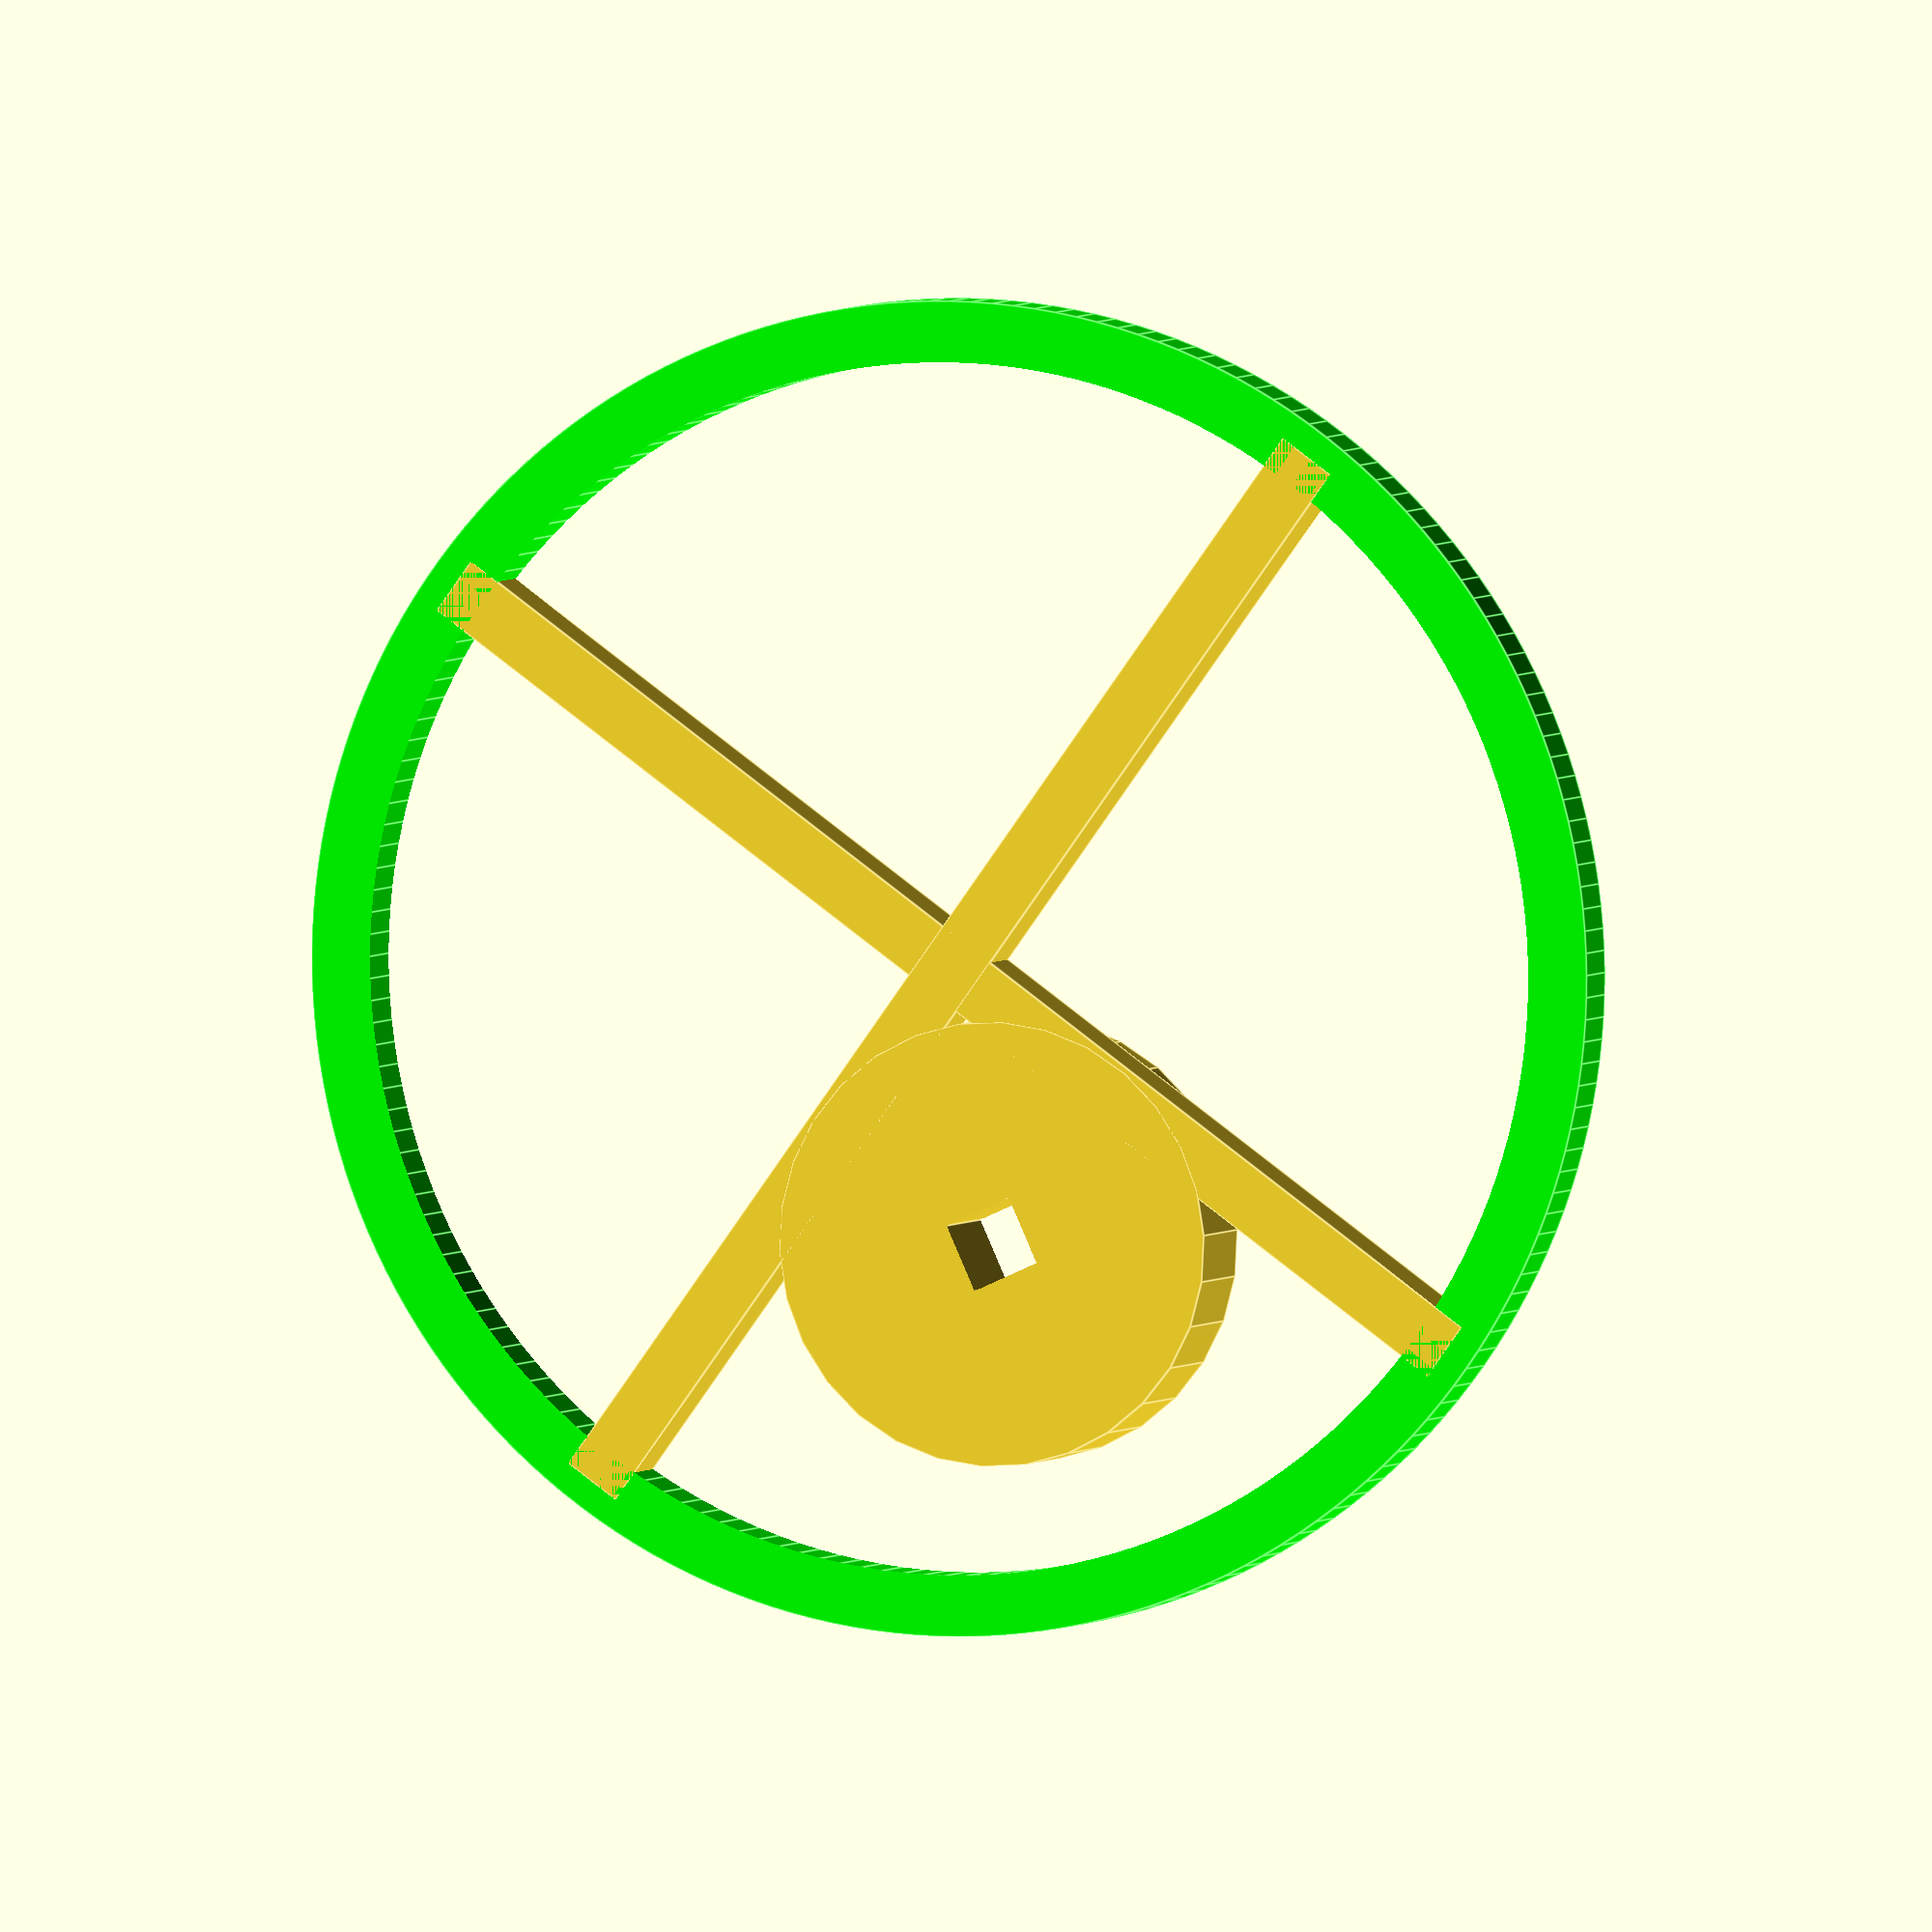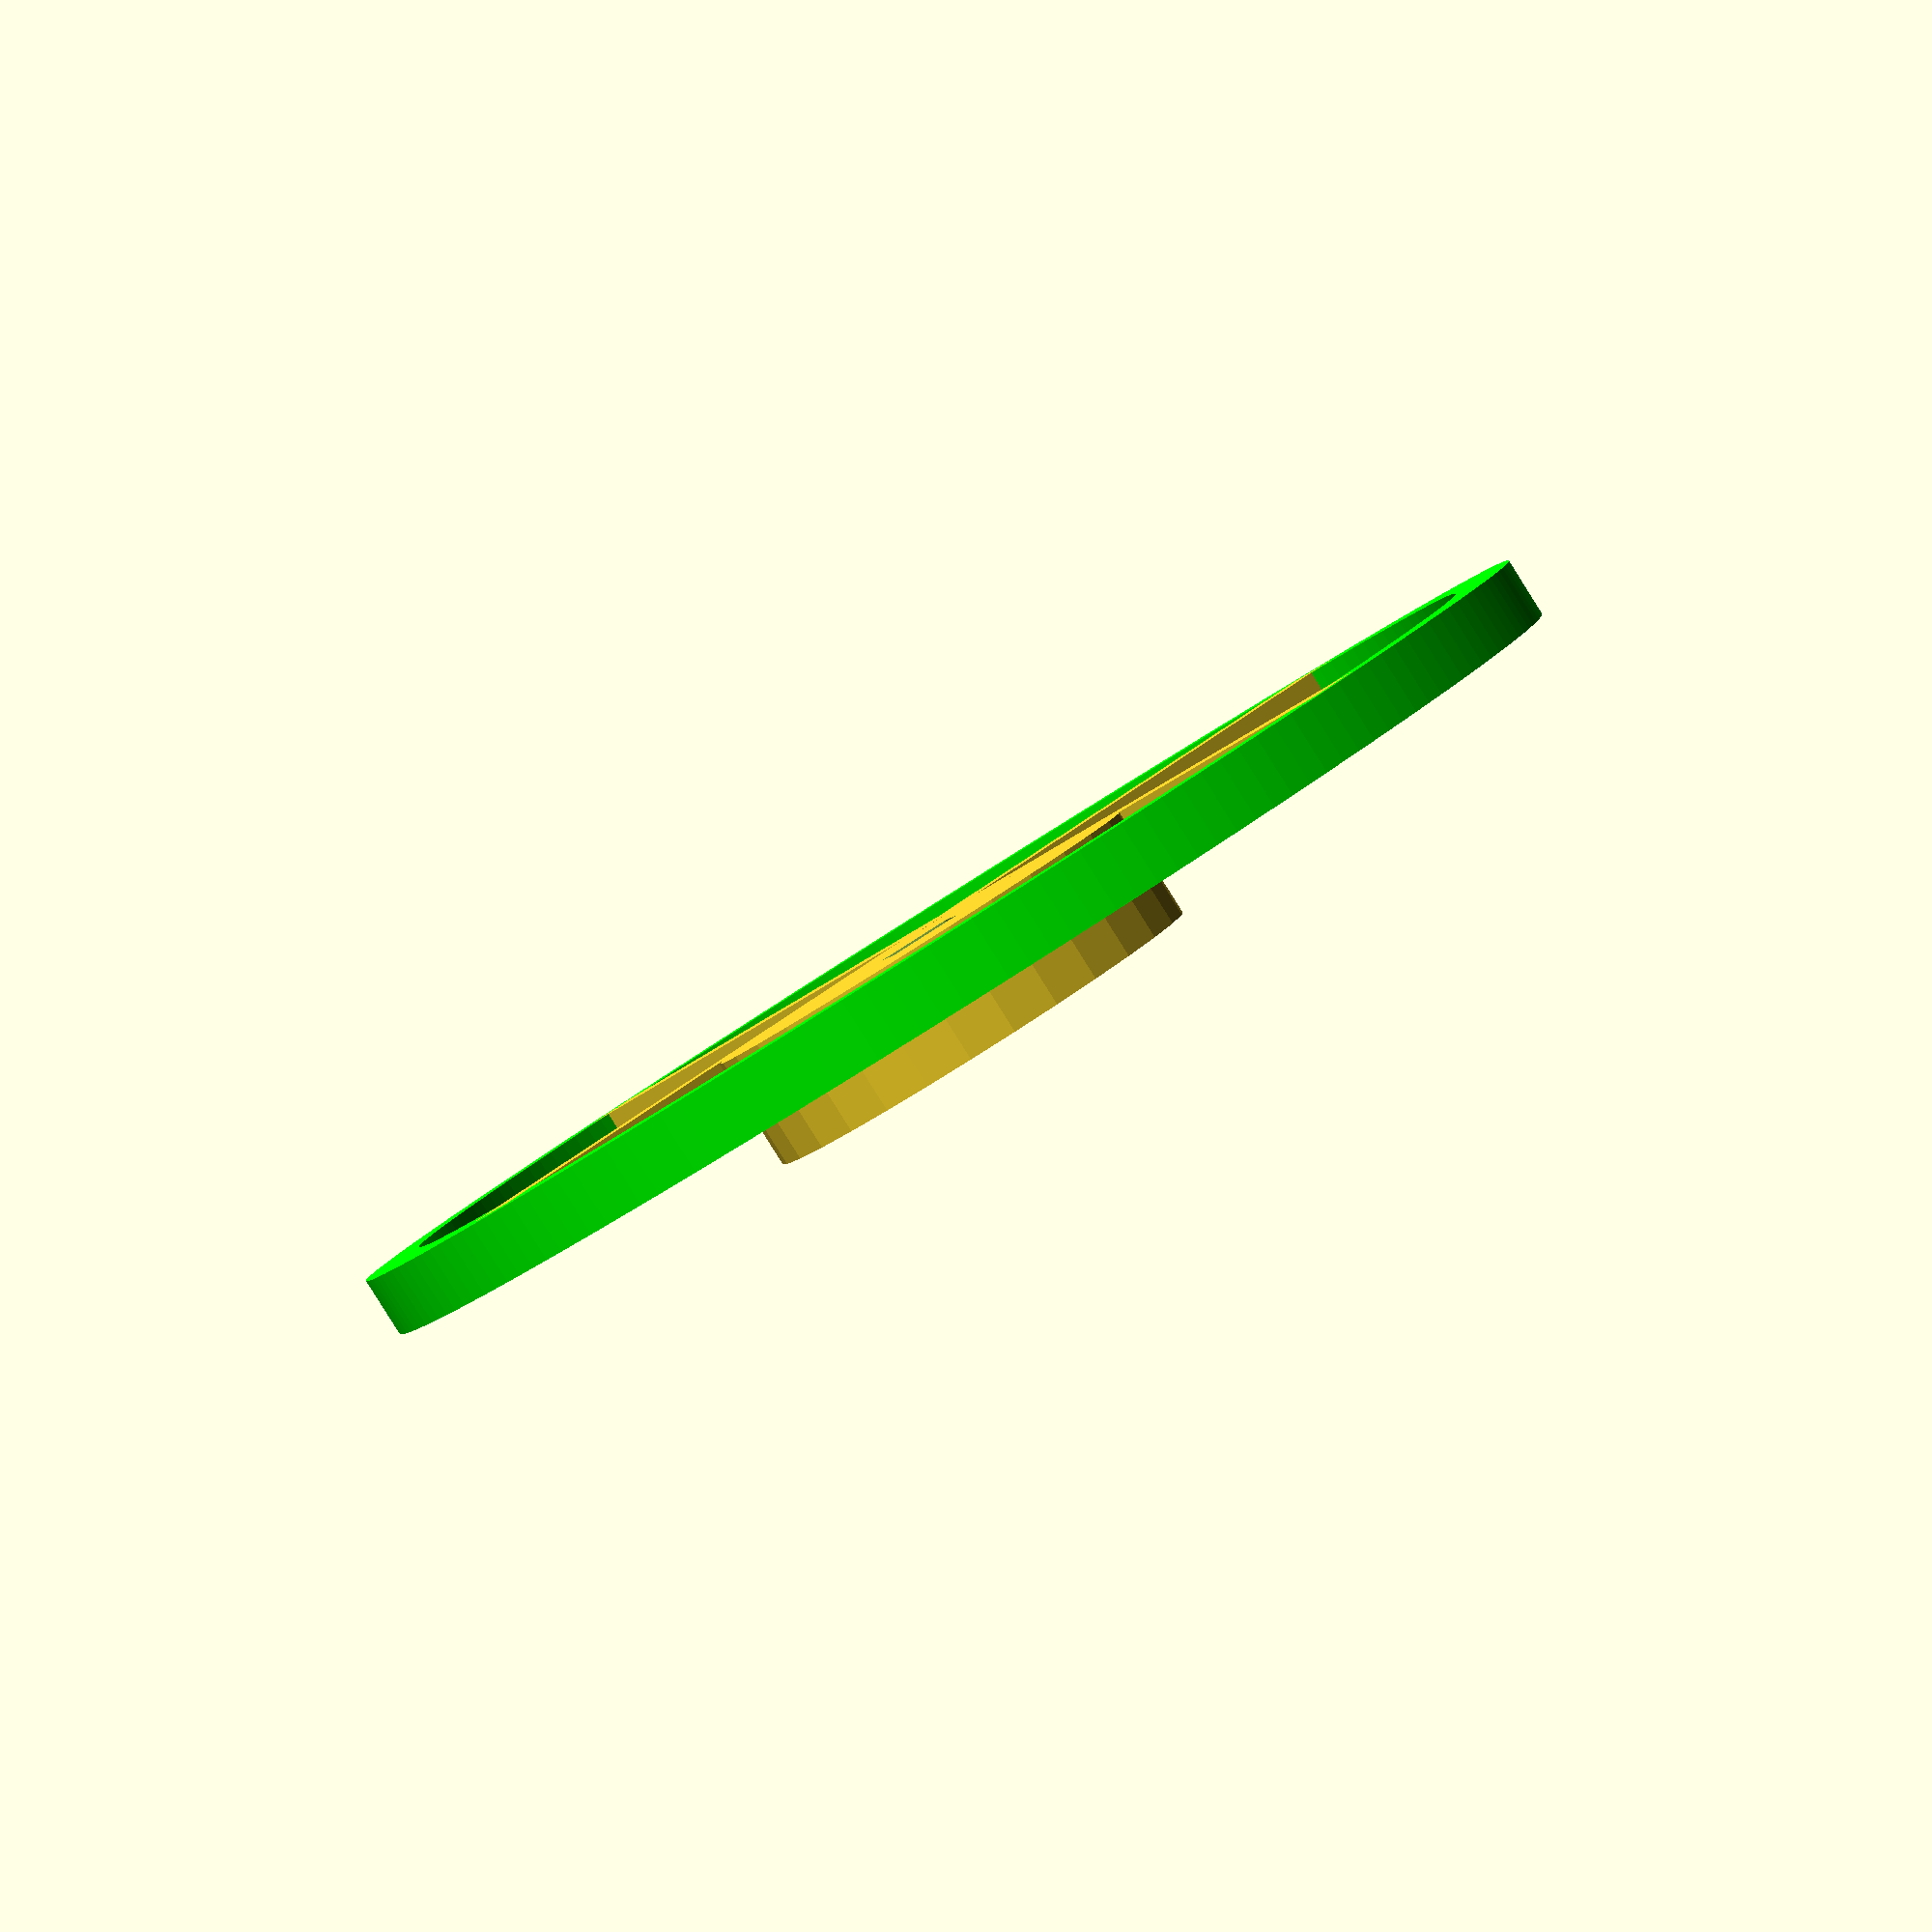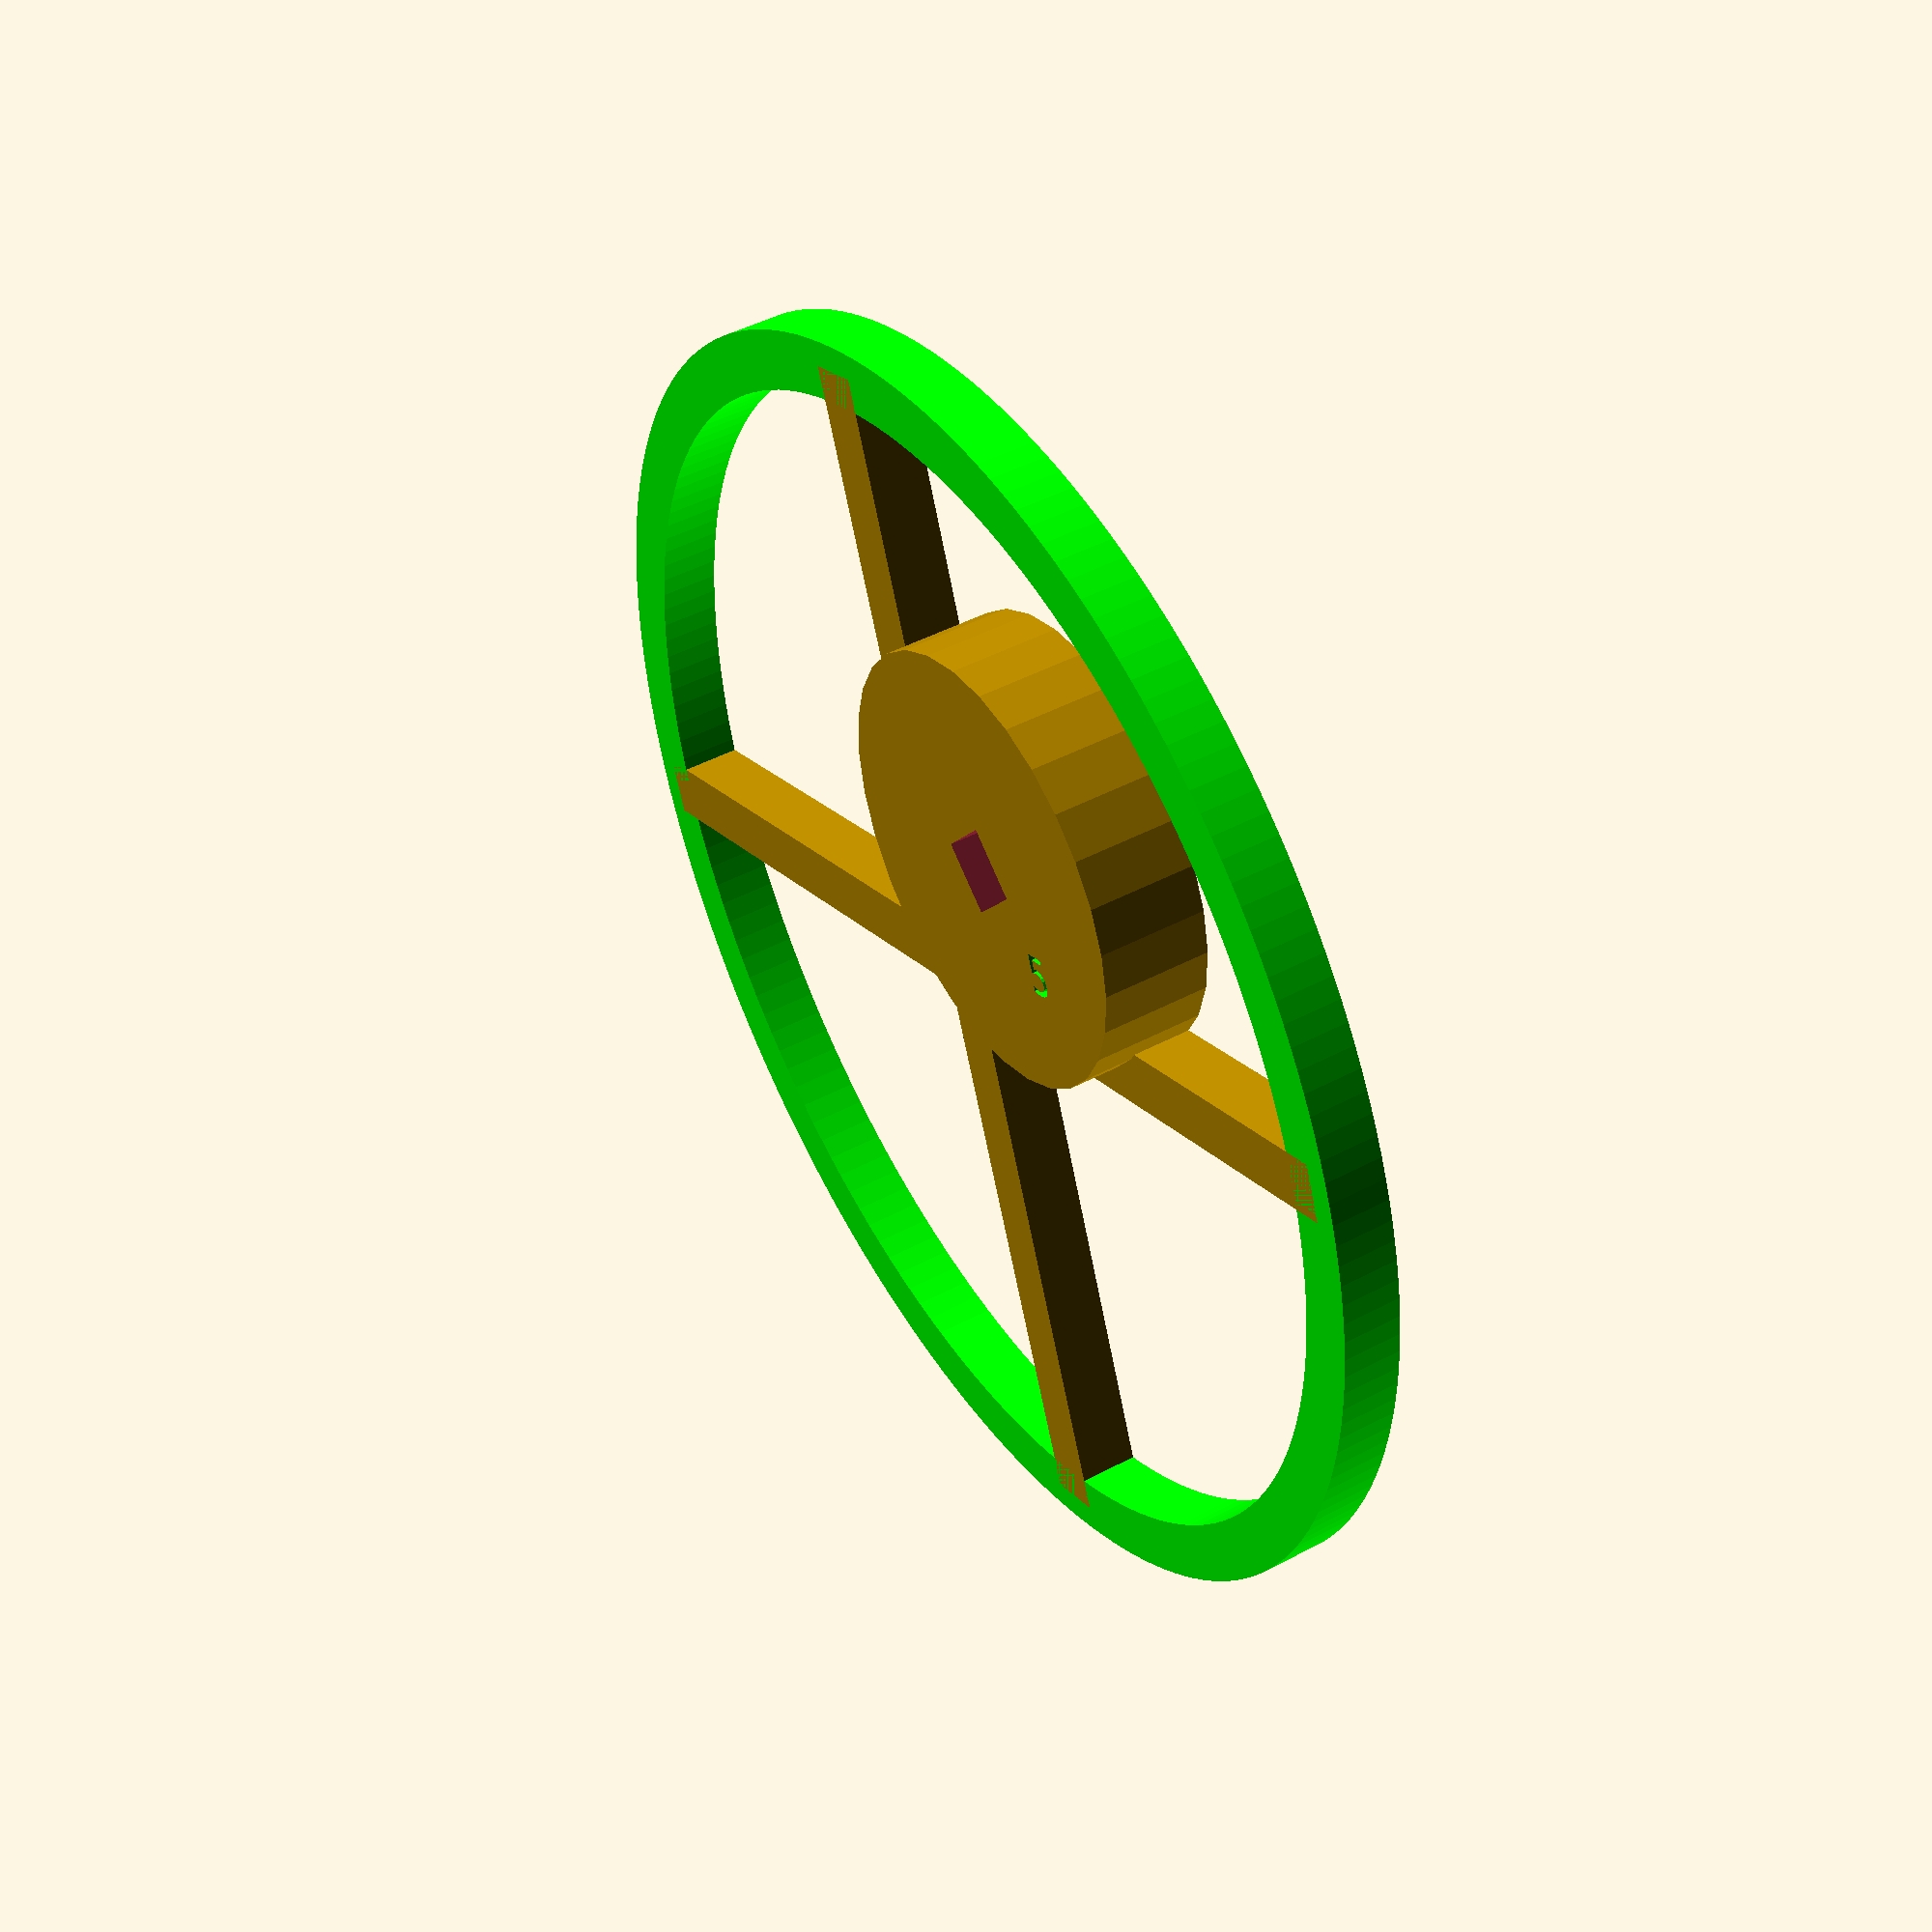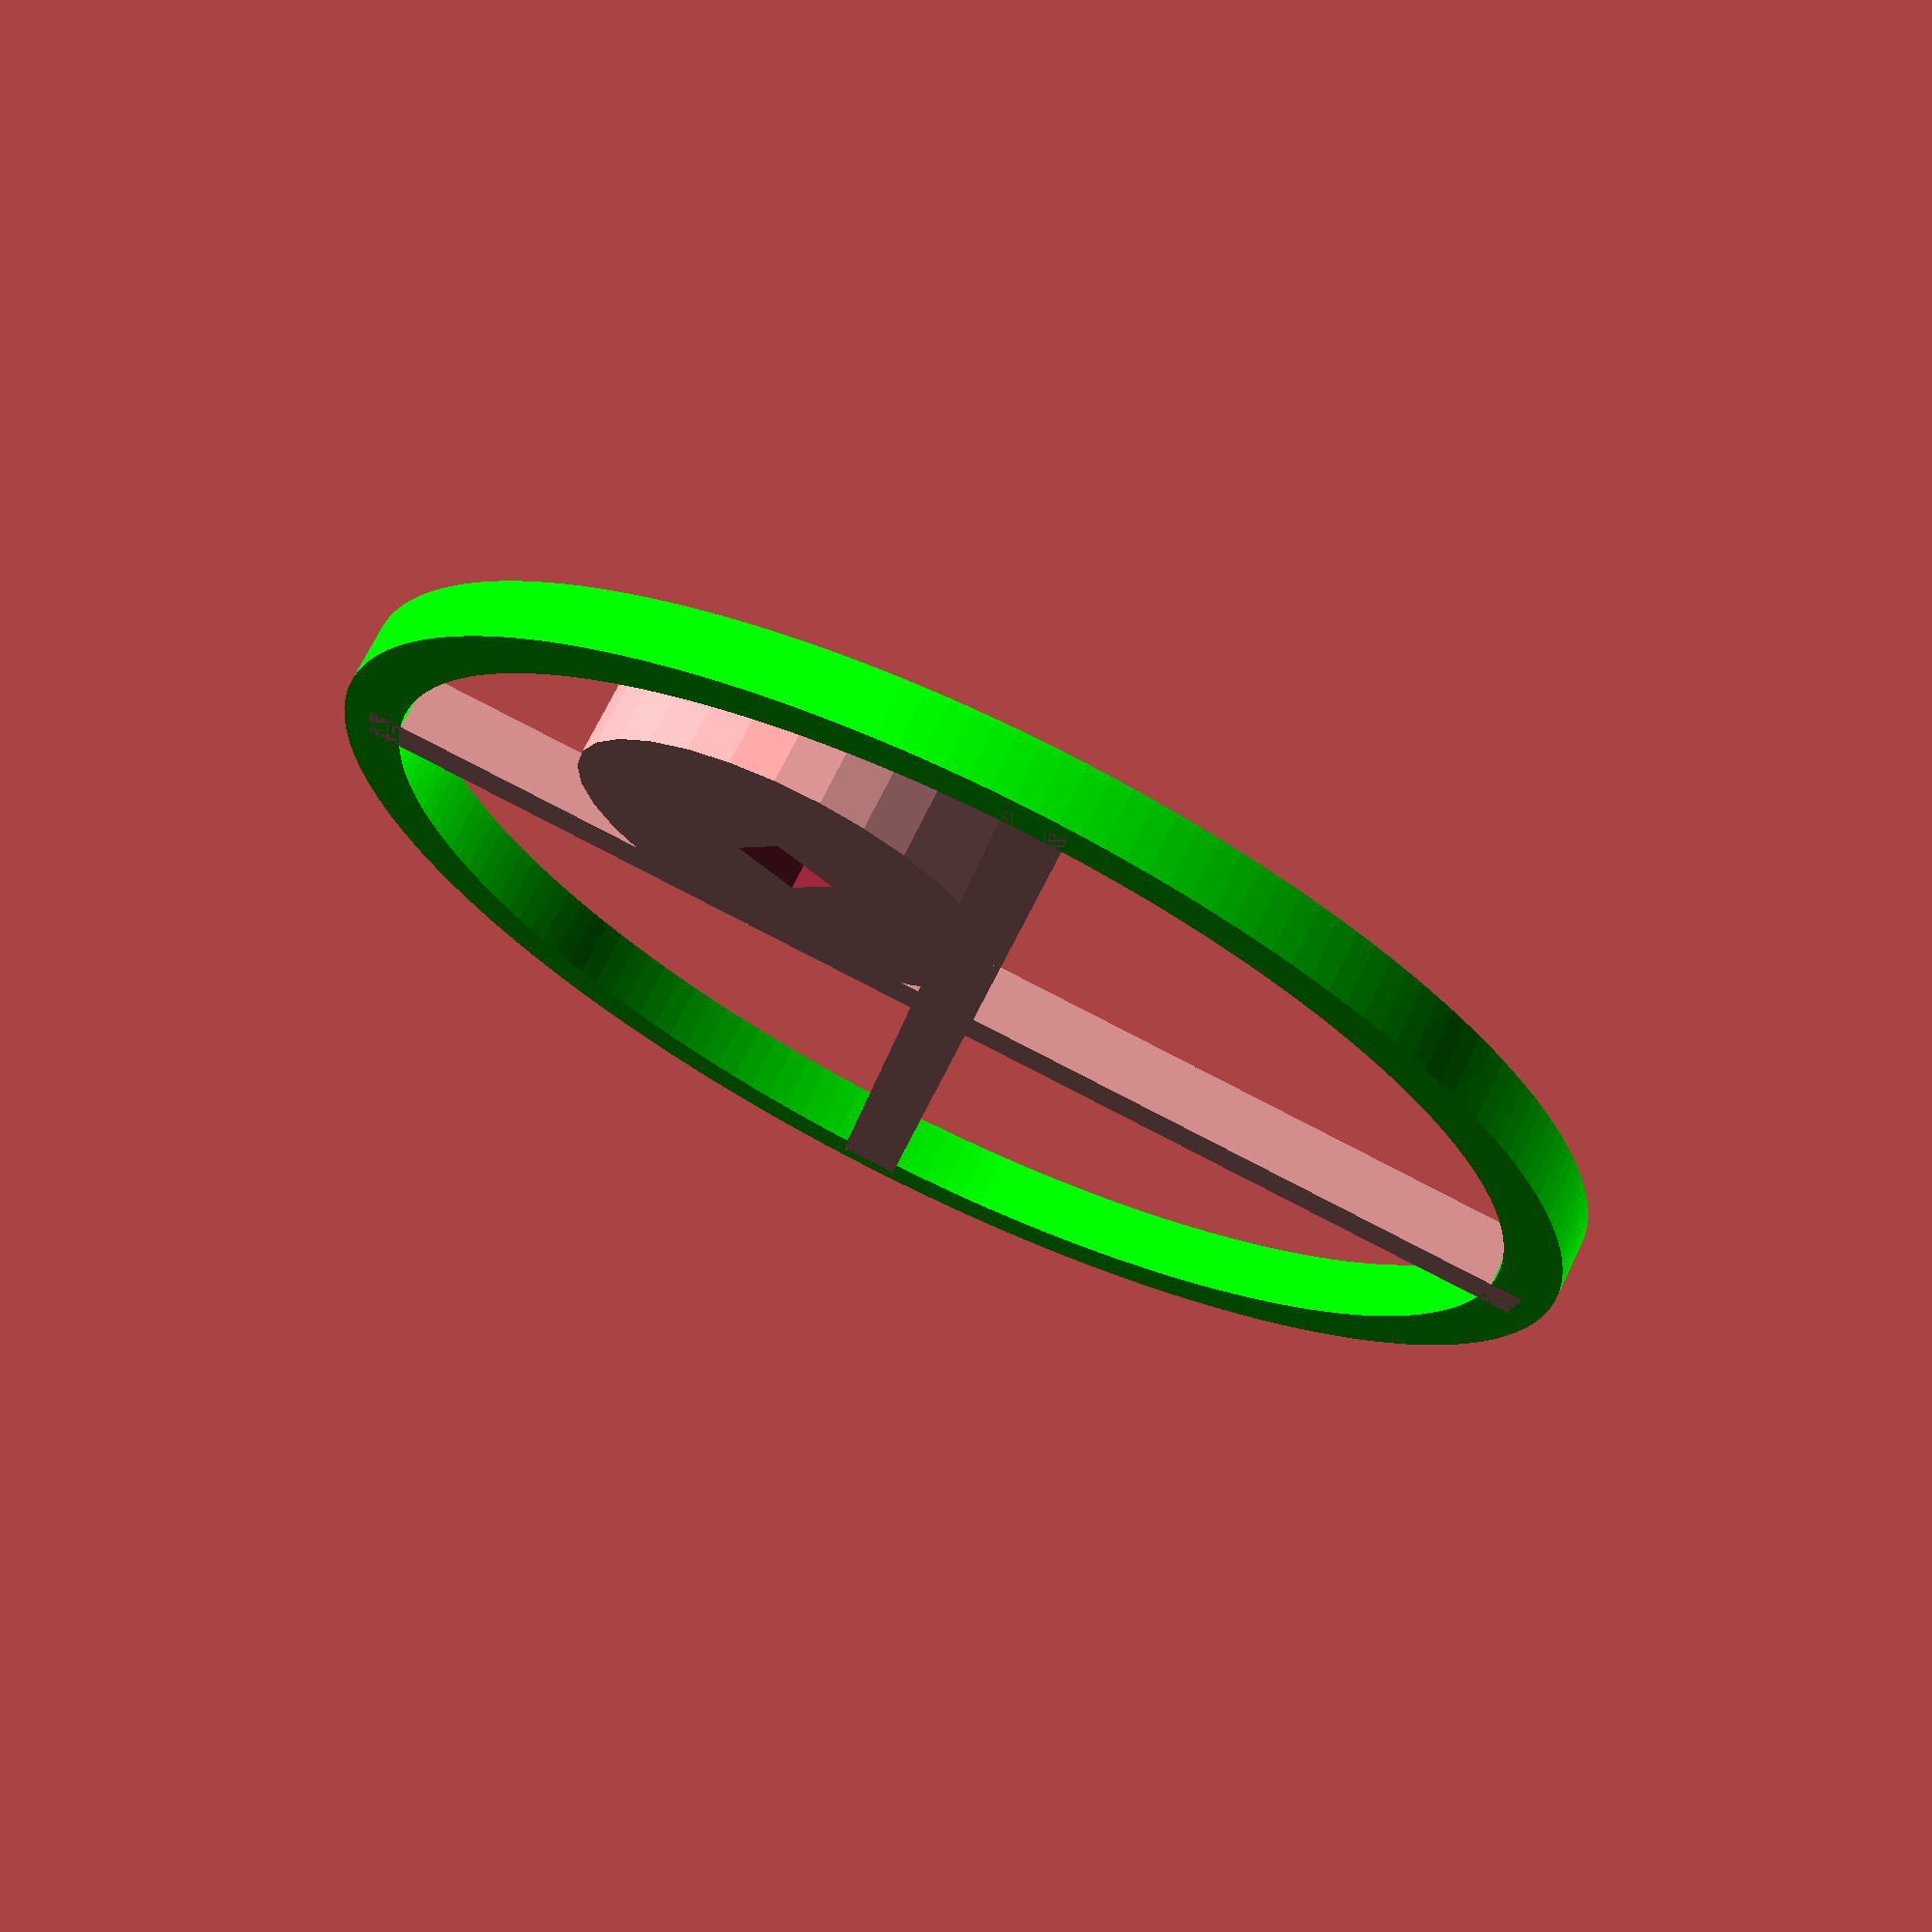
<openscad>


outerdiameter=120;
ringwidth=5.5;
height=5.5;
holerotation = 15;
//index=0;
//index=1;
//index=2;
//index=3;
//index=4;
index=5;

module axelpart()
{
    translate([25,0,2.25]) {
        difference(){
            cylinder(h=10, r=20, center=true);
            //union(){
            //cube([6.4,6.4,100],true);
            rotate(a=holerotation*index,v=[0,0,1]){
                cube([6.4,6.4,100],true);
            }
           // }
        }
    }
}

module ring() {
    $fa =0.1;
    color("Lime") 
    difference() {
        cylinder(h=height, r=outerdiameter/2, center=true);
        cylinder(r=(outerdiameter/2)-ringwidth,h=height+2,center=true) ;  
    }
}
difference(){
union(){
    ring();
    spoke();
    rotate(a=90, v=[0,0,1]) {spoke(); }
    rotate(a=45, v=[0,0,1]){
        axelpart();
    }
}

 translate([25,10,6]) {
color("Lime")
linear_extrude(height=2, convexity=4)
                text("5", 
                     size=5*22/30,
                     font="Bitstream Vera Sans",
                     halign="center",
                     valign="center");
 }

}

module spoke()
{
     cube([outerdiameter-5,height,height],true);
}

</openscad>
<views>
elev=356.8 azim=144.2 roll=197.6 proj=o view=edges
elev=267.6 azim=311.6 roll=327.8 proj=p view=wireframe
elev=314.6 azim=339.0 roll=58.4 proj=p view=wireframe
elev=109.3 azim=171.5 roll=334.2 proj=p view=wireframe
</views>
